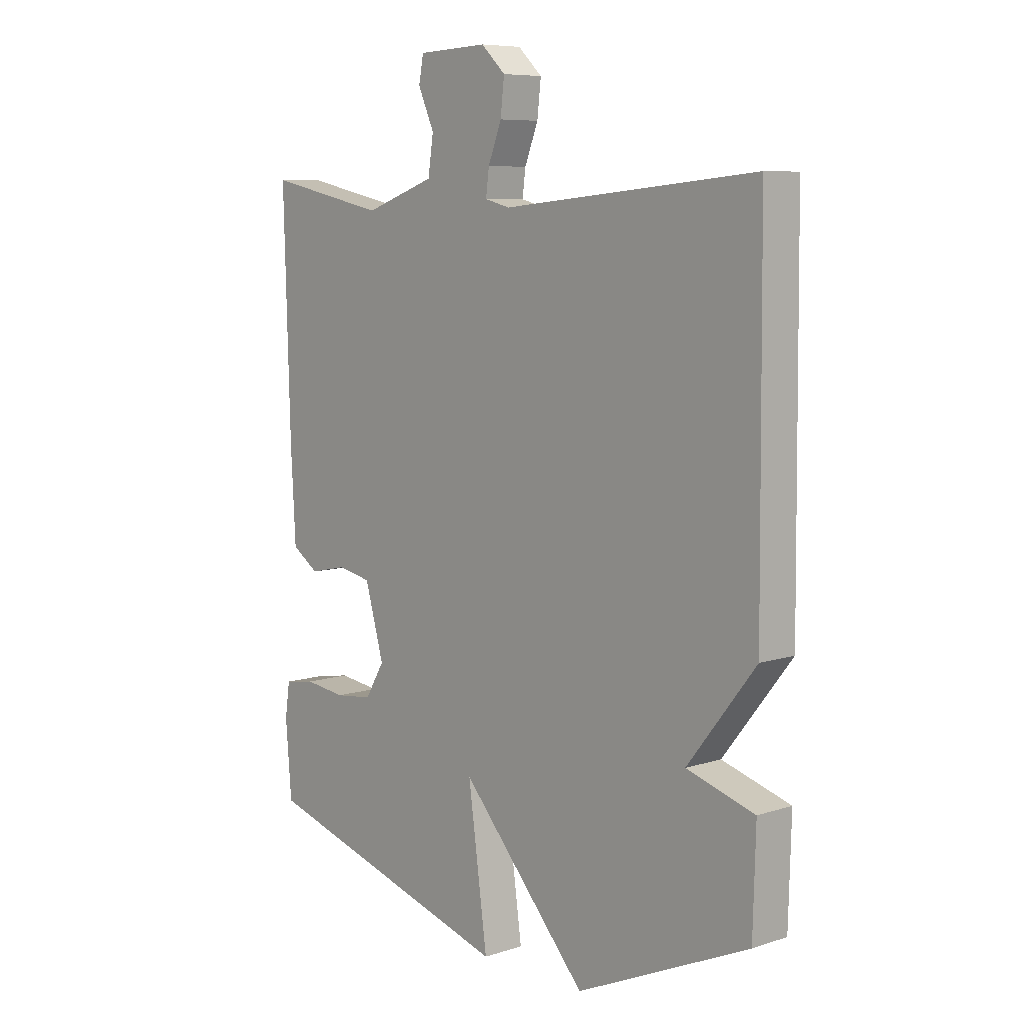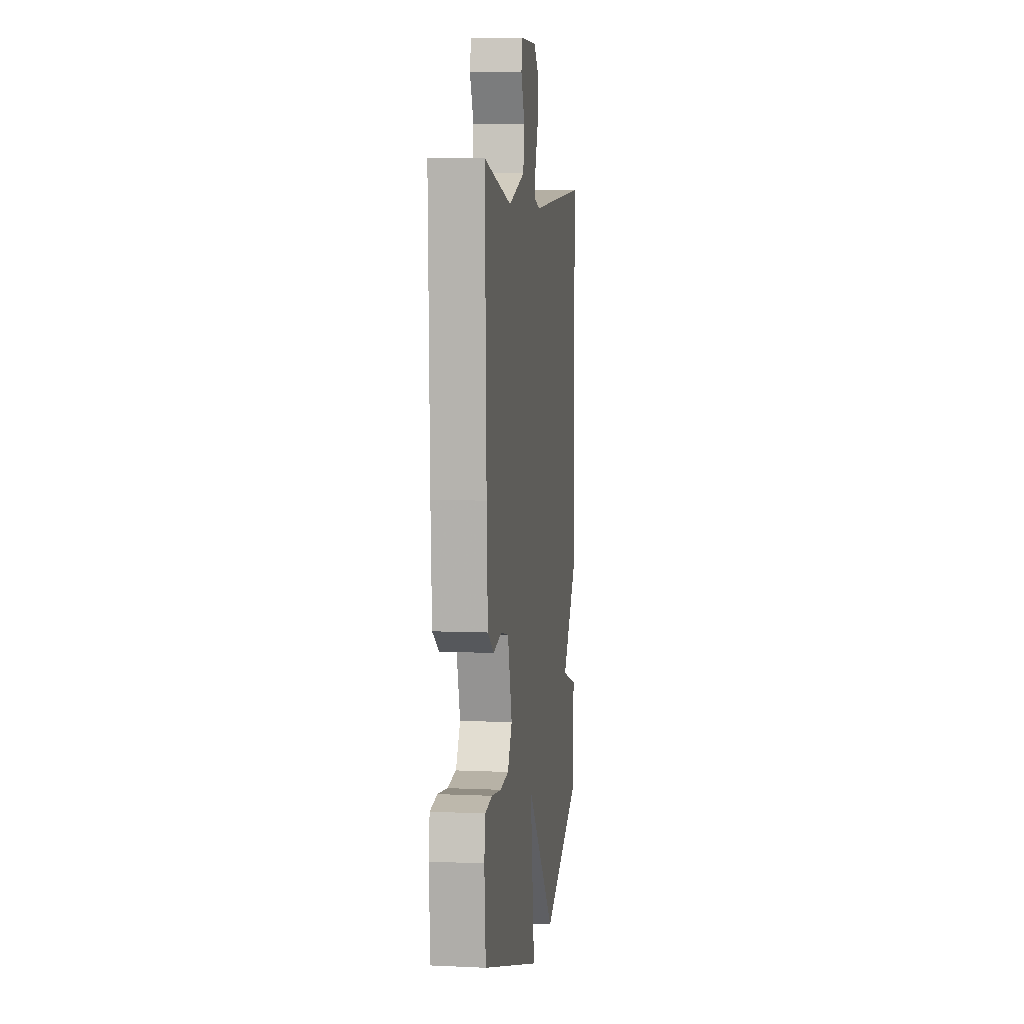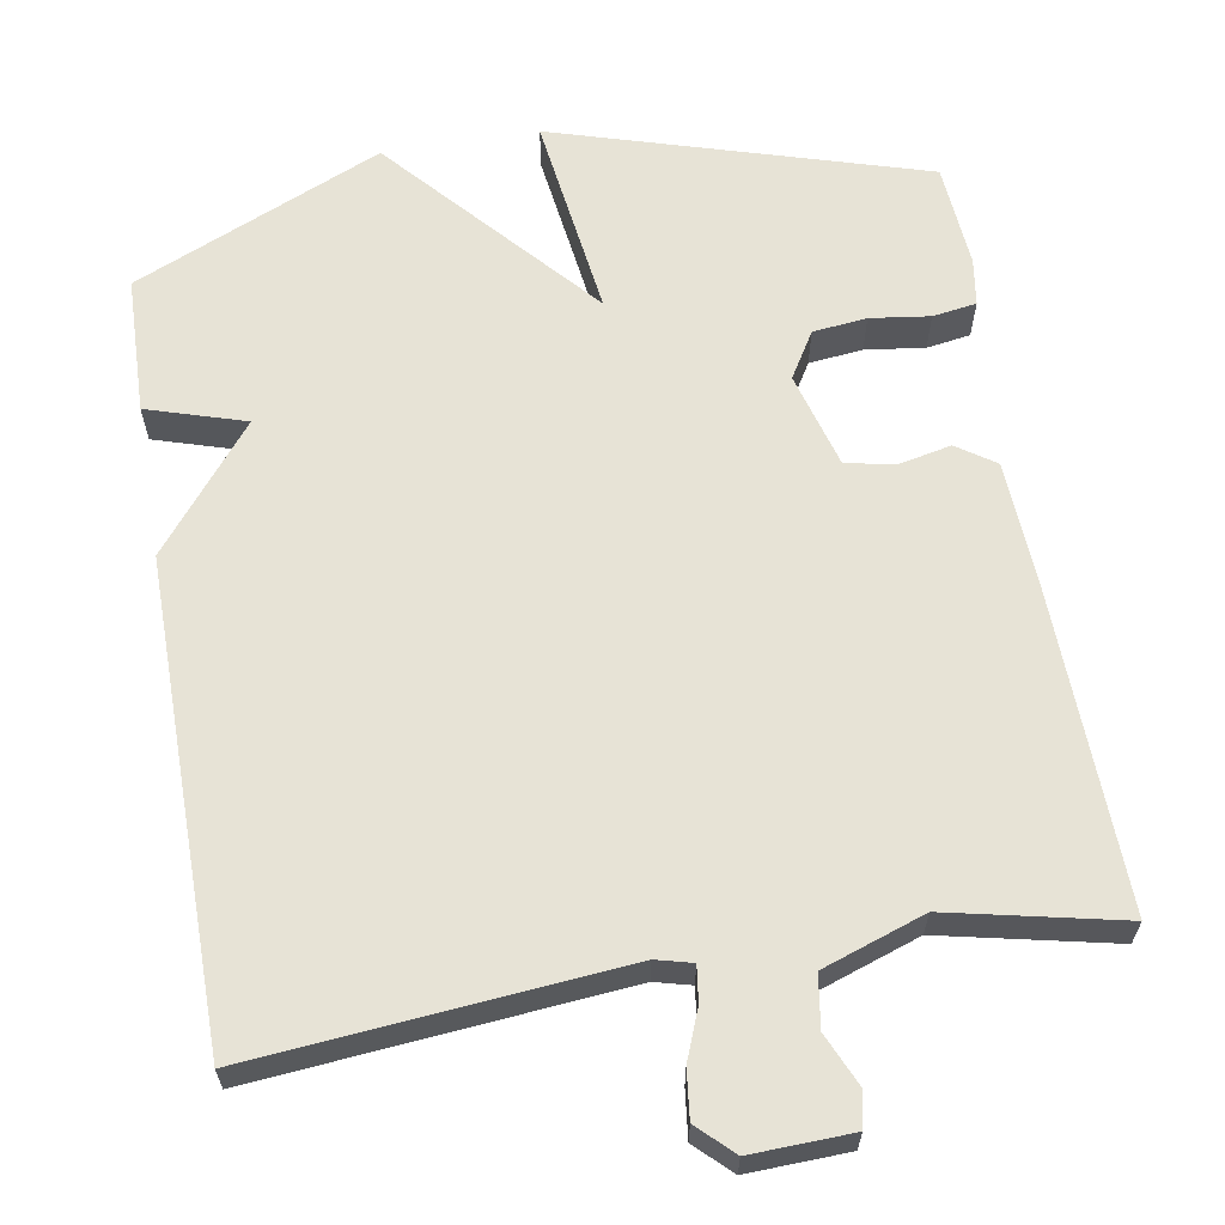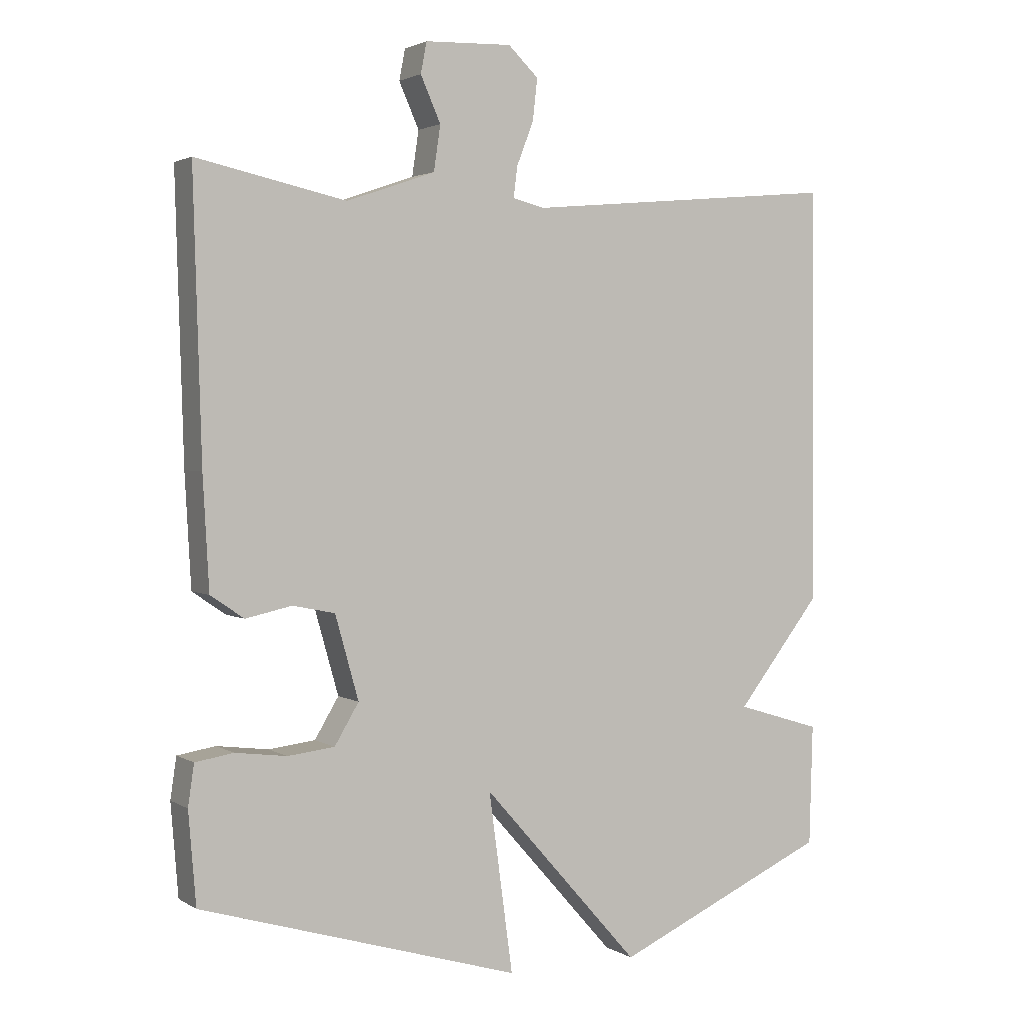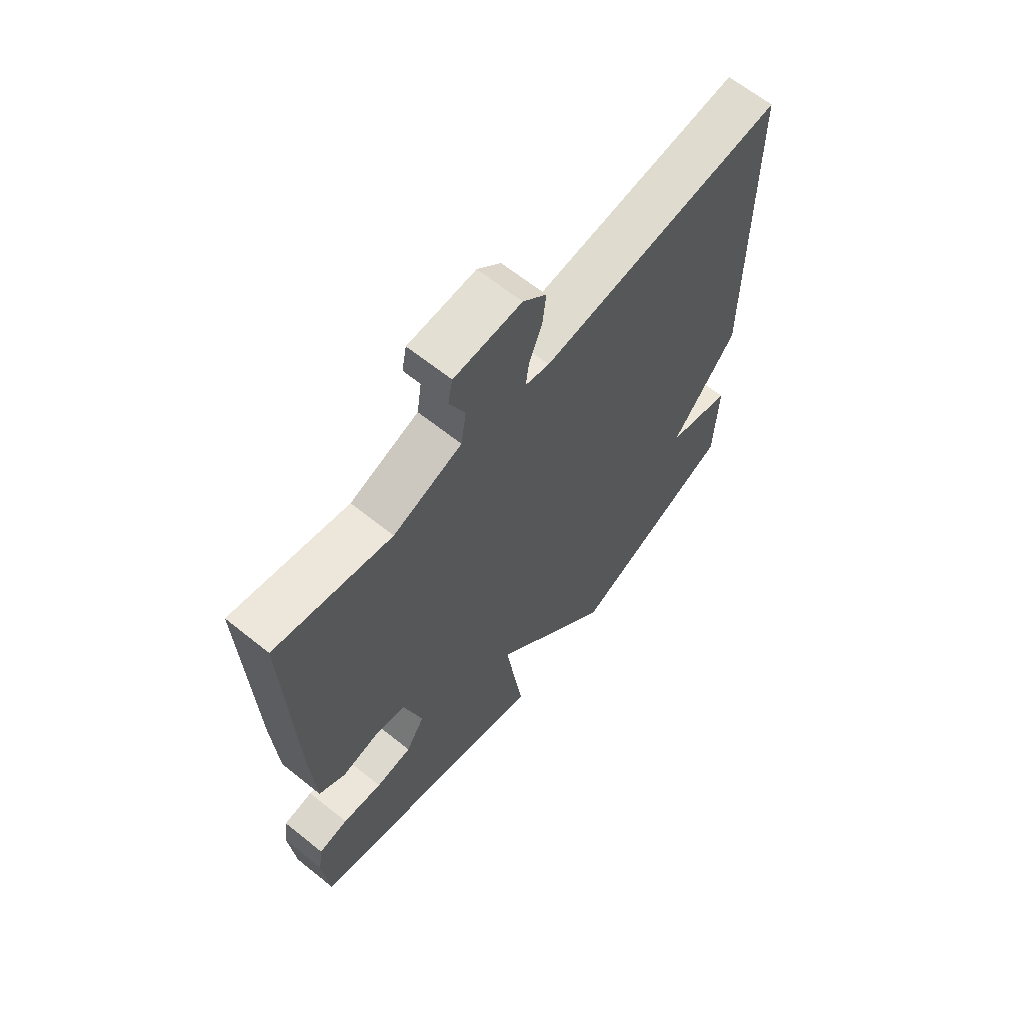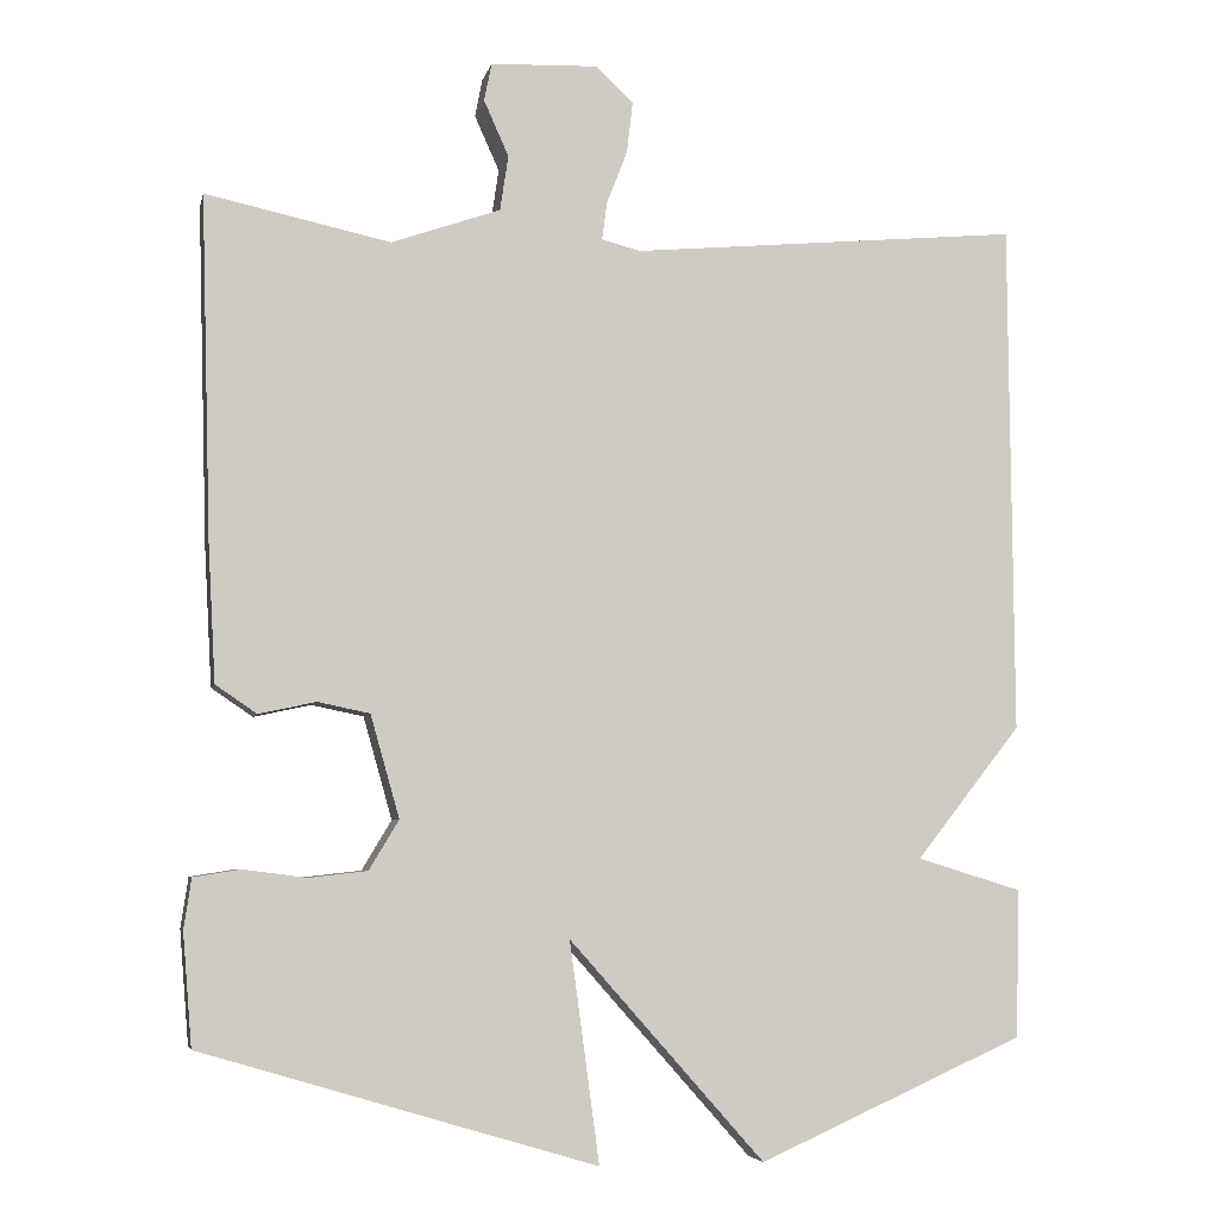
<metadata>
{"format":"obj","ext":"obj","renderer":"f3d","projection":"perspective","resolution":1024,"background":"white","views":[{"elev":7.6,"azim":-132.2,"up":"+Z"},{"elev":6.0,"azim":97.8,"up":"+Z"},{"elev":62.7,"azim":-9.5,"up":"+Y"},{"elev":2.4,"azim":151.9,"up":"+Z"},{"elev":64.8,"azim":128.9,"up":"+Z"},{"elev":-5.2,"azim":168.0,"up":"+Z"}]}
</metadata>
<code>
v -0.5 0.07 -0.5
v -0.505 0.07 -0.321
v -0.378 0.07 -0.282
v -0.505 0.07 -0.121
v -0.5 0.07 0.5
v -0.028 0.07 0.456
v 0.019 0.07 0.468
v 0.013 0.07 0.514
v -0.012 0.07 0.578
v -0.019 0.07 0.64
v 0.026 0.07 0.683
v 0.156 0.07 0.678
v 0.165 0.07 0.632
v 0.135 0.07 0.565
v 0.145 0.07 0.498
v 0.277 0.07 0.452
v 0.5 0.07 0.5
v 0.488 0.07 0.085
v 0.479 0.07 -0.08
v 0.429 0.07 -0.114
v 0.36 0.07 -0.099
v 0.297 0.07 -0.112
v 0.262 0.07 -0.236
v 0.298 0.07 -0.296
v 0.368 0.07 -0.304
v 0.445 0.07 -0.294
v 0.502 0.07 -0.303
v 0.511 0.07 -0.364
v 0.5 0.07 -0.5
v 0.022 0.07 -0.643
v 0.058 0.07 -0.377
v -0.178 0.07 -0.643
v -0.5 0 -0.5
v -0.505 0 -0.321
v -0.378 0 -0.282
v -0.505 0 -0.121
v -0.5 0 0.5
v -0.028 0 0.456
v 0.019 0 0.468
v 0.013 0 0.514
v -0.012 0 0.578
v -0.019 0 0.64
v 0.026 0 0.683
v 0.156 0 0.678
v 0.165 0 0.632
v 0.135 0 0.565
v 0.145 0 0.498
v 0.277 0 0.452
v 0.5 0 0.5
v 0.488 0 0.085
v 0.479 0 -0.08
v 0.429 0 -0.114
v 0.36 0 -0.099
v 0.297 0 -0.112
v 0.262 0 -0.236
v 0.298 0 -0.296
v 0.368 0 -0.304
v 0.445 0 -0.294
v 0.502 0 -0.303
v 0.511 0 -0.364
v 0.5 0 -0.5
v 0.022 0 -0.643
v 0.058 0 -0.377
v -0.178 0 -0.643
f 1 2 3
f 32 1 3
f 31 32 3
f 29 30 31
f 28 29 31
f 27 28 31
f 26 27 31
f 25 26 31
f 24 25 31 3
f 3 4 5
f 24 3 5
f 23 24 5
f 22 23 5 6
f 21 22 6 7
f 19 20 21
f 18 19 21
f 17 18 21
f 16 17 21
f 21 7 8
f 16 21 8
f 15 16 8
f 9 10 11
f 8 9 11
f 15 8 11
f 14 15 11
f 11 12 13 14
f 35 34 33
f 35 33 64
f 35 64 63
f 63 62 61
f 63 61 60
f 63 60 59
f 63 59 58
f 63 58 57
f 35 63 57 56
f 37 36 35
f 37 35 56
f 37 56 55
f 38 37 55 54
f 39 38 54 53
f 53 52 51
f 53 51 50
f 53 50 49
f 53 49 48
f 40 39 53
f 40 53 48
f 40 48 47
f 43 42 41
f 43 41 40
f 43 40 47
f 43 47 46
f 46 45 44 43
f 1 33 34 2
f 2 34 35 3
f 3 35 36 4
f 4 36 37 5
f 5 37 38 6
f 6 38 39 7
f 7 39 40 8
f 8 40 41 9
f 9 41 42 10
f 10 42 43 11
f 11 43 44 12
f 12 44 45 13
f 13 45 46 14
f 14 46 47 15
f 15 47 48 16
f 16 48 49 17
f 17 49 50 18
f 18 50 51 19
f 19 51 52 20
f 20 52 53 21
f 21 53 54 22
f 22 54 55 23
f 23 55 56 24
f 24 56 57 25
f 25 57 58 26
f 26 58 59 27
f 27 59 60 28
f 28 60 61 29
f 29 61 62 30
f 30 62 63 31
f 31 63 64 32
f 32 64 33 1

</code>
